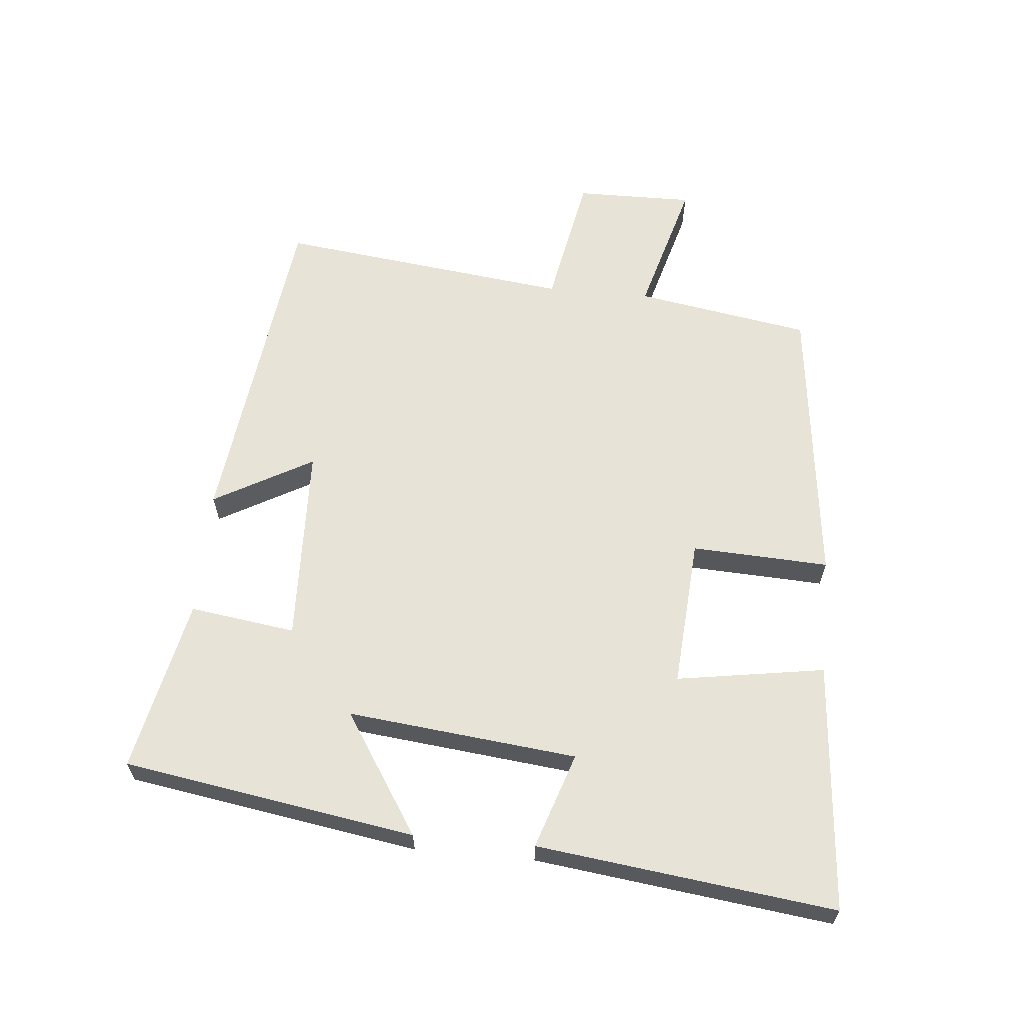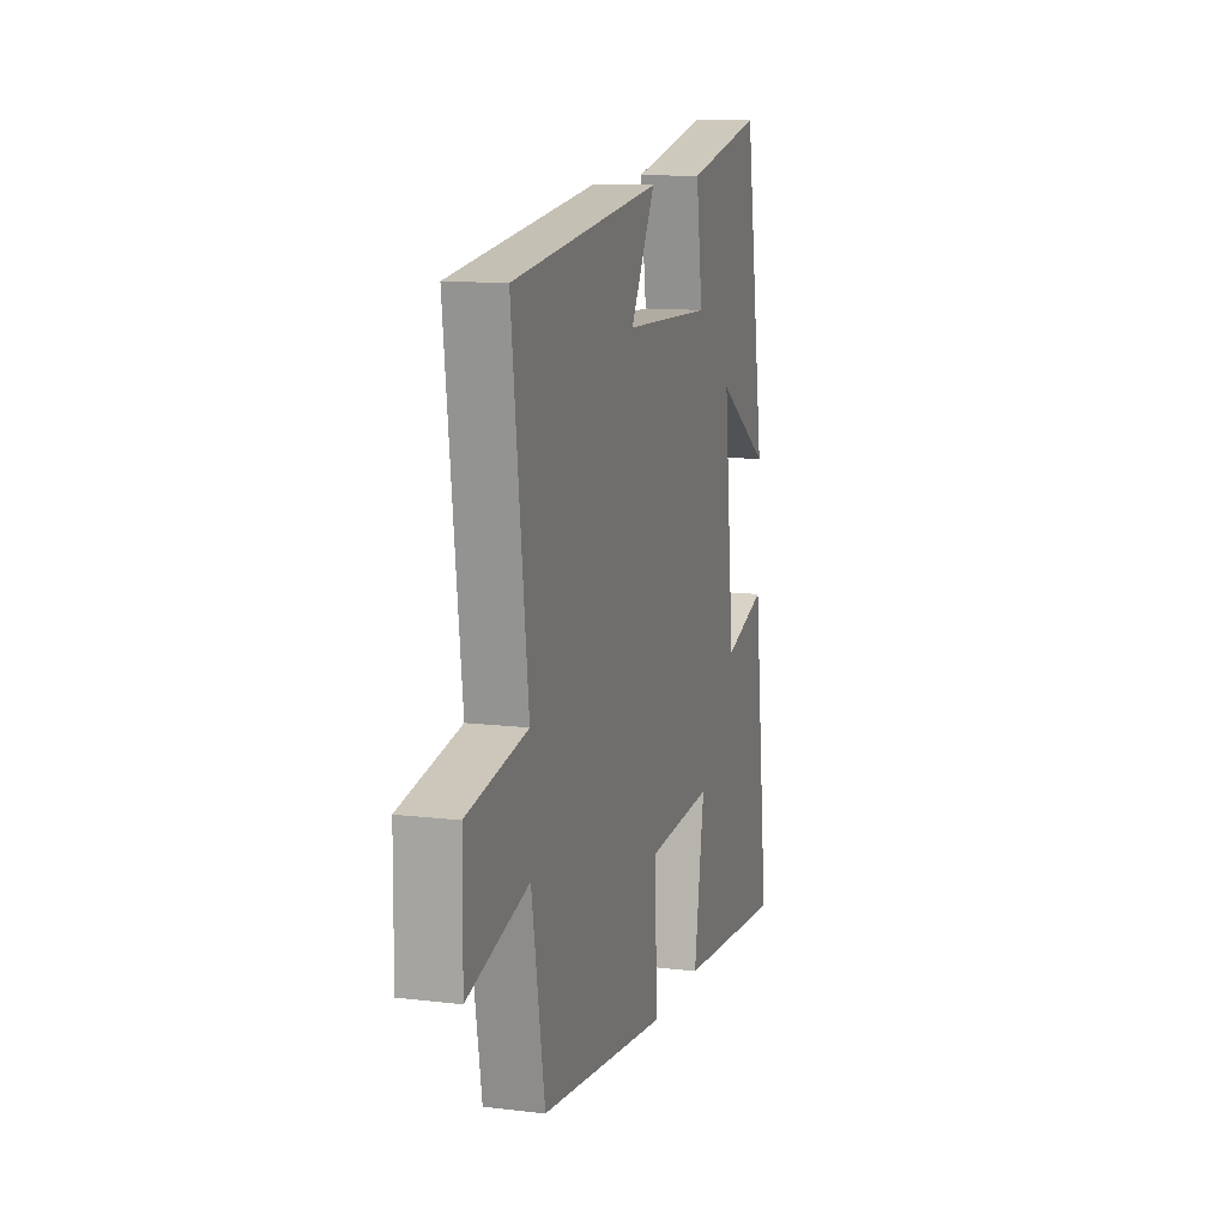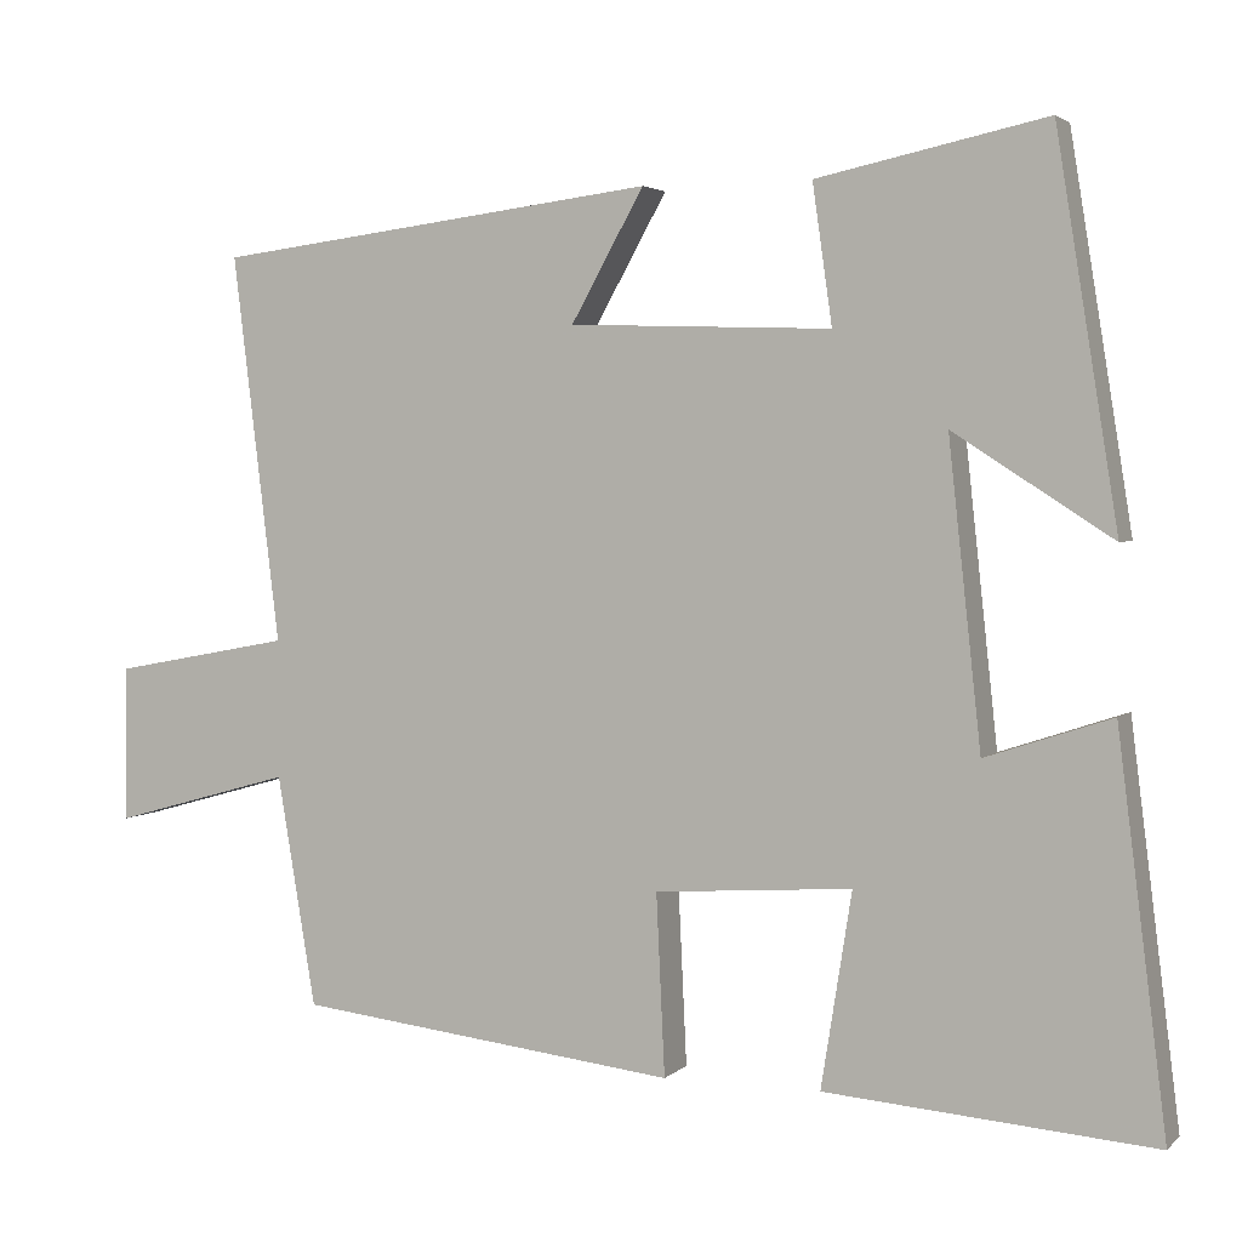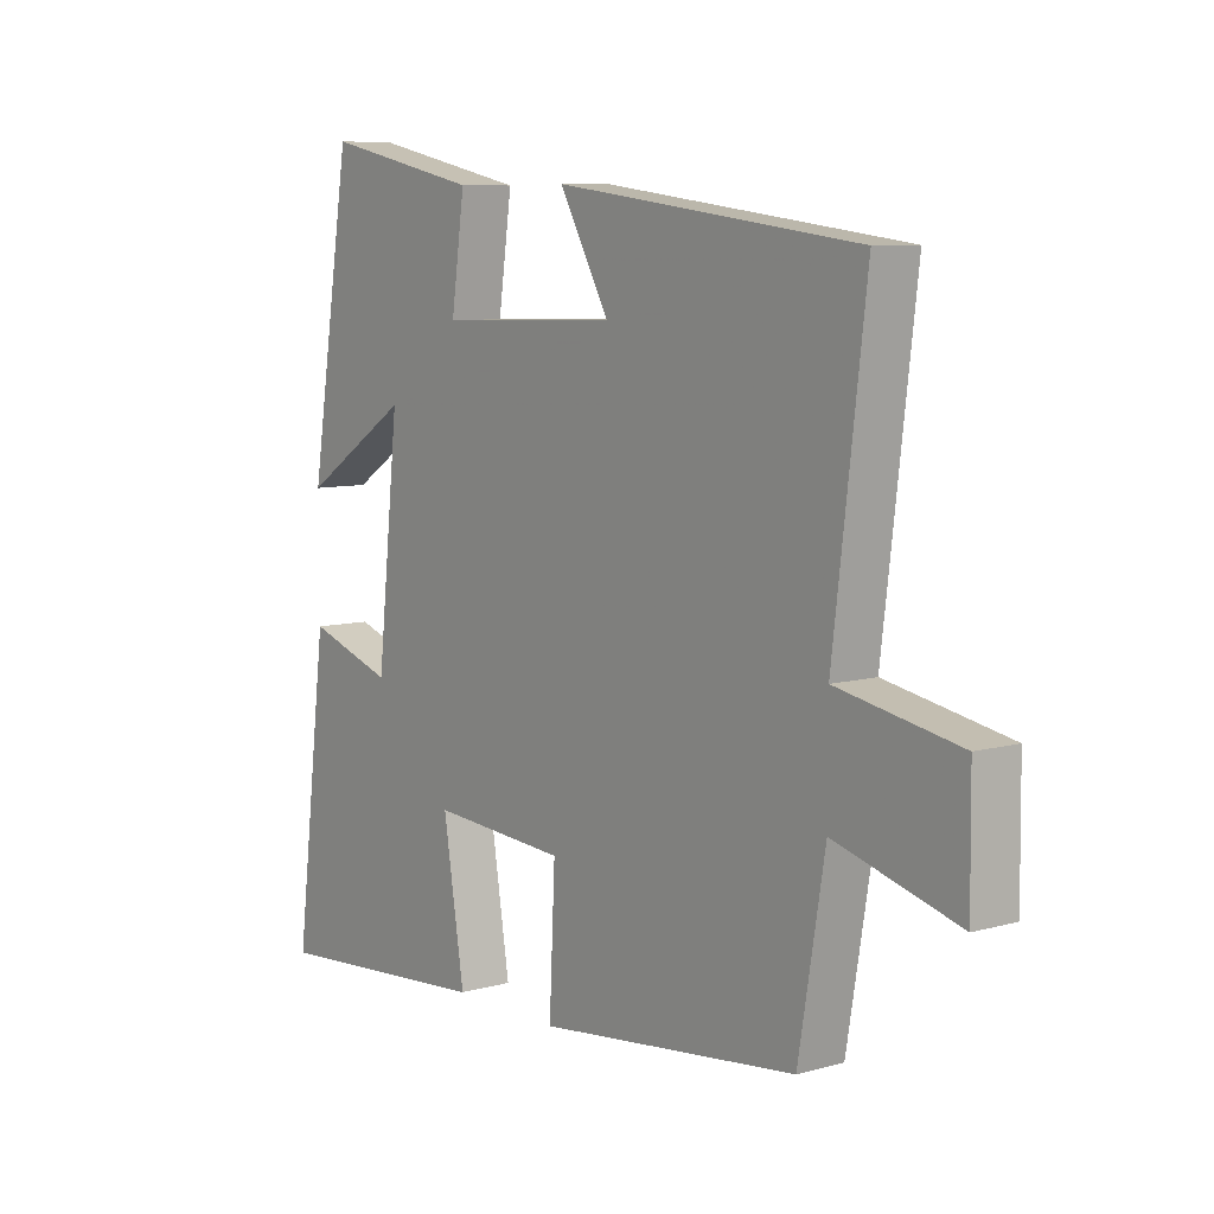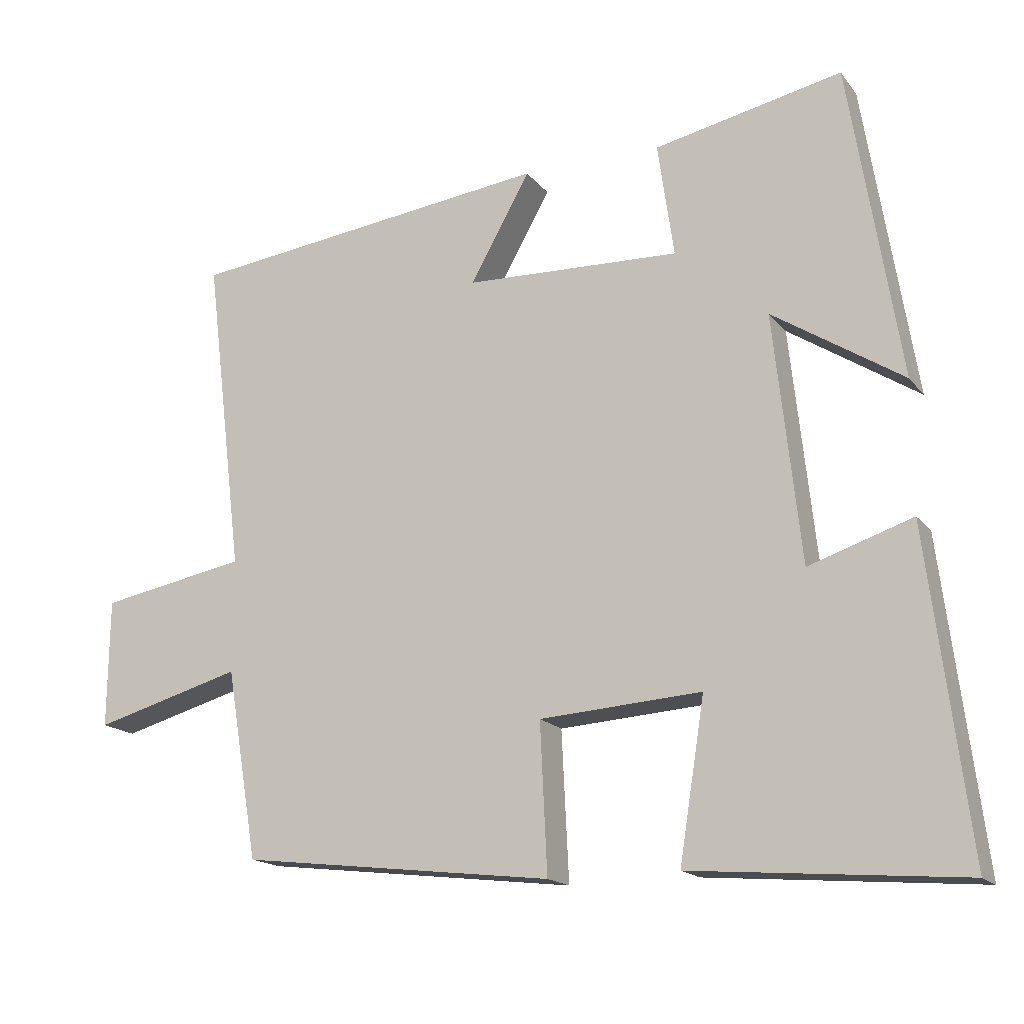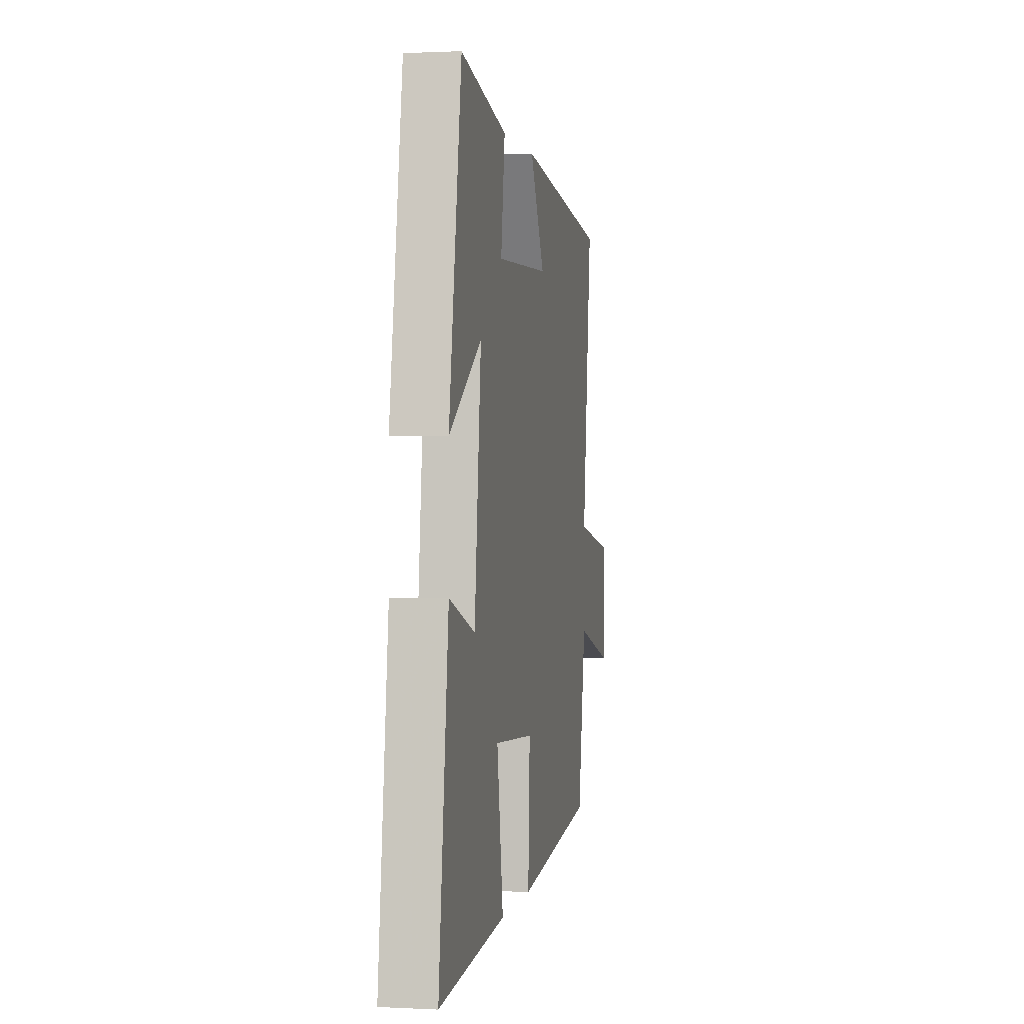
<metadata>
{"format":"obj","ext":"obj","renderer":"f3d","projection":"perspective","resolution":1024,"background":"white","views":[{"elev":62.4,"azim":95.3,"up":"+Y"},{"elev":11.9,"azim":-73.8,"up":"+Z"},{"elev":3.1,"azim":21.9,"up":"+Z"},{"elev":8.1,"azim":-127.6,"up":"+Z"},{"elev":-16.6,"azim":25.1,"up":"+Z"},{"elev":1.0,"azim":100.6,"up":"+Z"}]}
</metadata>
<code>
v -0.555 0.07 0.435
v -0.037 0.07 0.5
v -0.122 0.07 0.348
v 0.184 0.07 0.338
v 0.161 0.07 0.5
v 0.428 0.07 0.557
v 0.5 0.07 0.109
v 0.315 0.07 0.228
v 0.353 0.07 -0.124
v 0.5 0.07 -0.075
v 0.557 0.07 -0.531
v 0.174 0.07 -0.5
v 0.21 0.07 -0.273
v -0.02 0.07 -0.289
v -0.01 0.07 -0.5
v -0.455 0.07 -0.448
v -0.5 0.07 -0.179
v -0.711 0.07 -0.238
v -0.709 0.07 -0.056
v -0.5 0.07 -0.017
v -0.555 0 0.435
v -0.037 0 0.5
v -0.122 0 0.348
v 0.184 0 0.338
v 0.161 0 0.5
v 0.428 0 0.557
v 0.5 0 0.109
v 0.315 0 0.228
v 0.353 0 -0.124
v 0.5 0 -0.075
v 0.557 0 -0.531
v 0.174 0 -0.5
v 0.21 0 -0.273
v -0.02 0 -0.289
v -0.01 0 -0.5
v -0.455 0 -0.448
v -0.5 0 -0.179
v -0.711 0 -0.238
v -0.709 0 -0.056
v -0.5 0 -0.017
f 17 18 19 20
f 15 16 17 20
f 14 15 20 1
f 13 14 1
f 10 11 12 13
f 9 10 13
f 8 9 13 1
f 5 6 7 8
f 4 5 8
f 3 4 8
f 3 8 1
f 1 2 3
f 40 39 38 37
f 40 37 36 35
f 21 40 35 34
f 21 34 33
f 33 32 31 30
f 33 30 29
f 21 33 29 28
f 28 27 26 25
f 28 25 24
f 28 24 23
f 21 28 23
f 23 22 21
f 1 21 22 2
f 2 22 23 3
f 3 23 24 4
f 4 24 25 5
f 5 25 26 6
f 6 26 27 7
f 7 27 28 8
f 8 28 29 9
f 9 29 30 10
f 10 30 31 11
f 11 31 32 12
f 12 32 33 13
f 13 33 34 14
f 14 34 35 15
f 15 35 36 16
f 16 36 37 17
f 17 37 38 18
f 18 38 39 19
f 19 39 40 20
f 20 40 21 1

</code>
